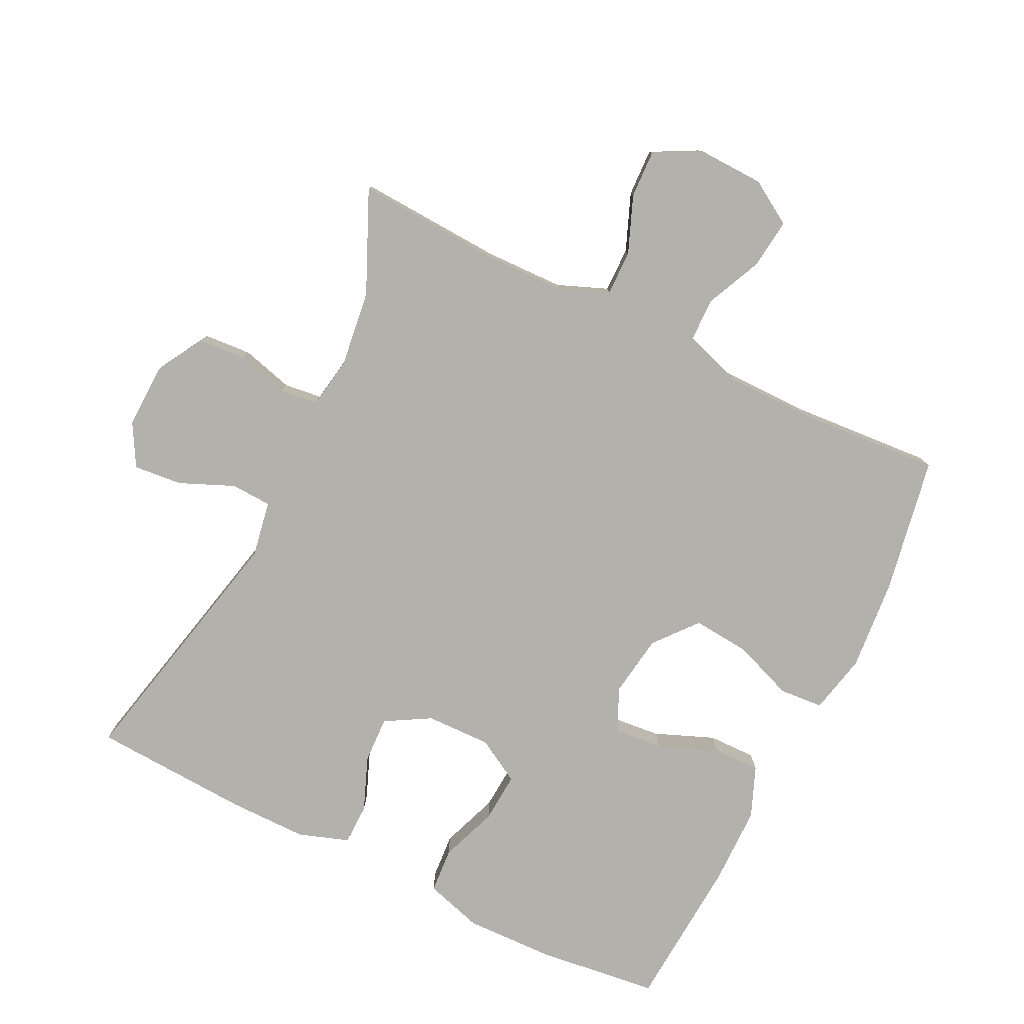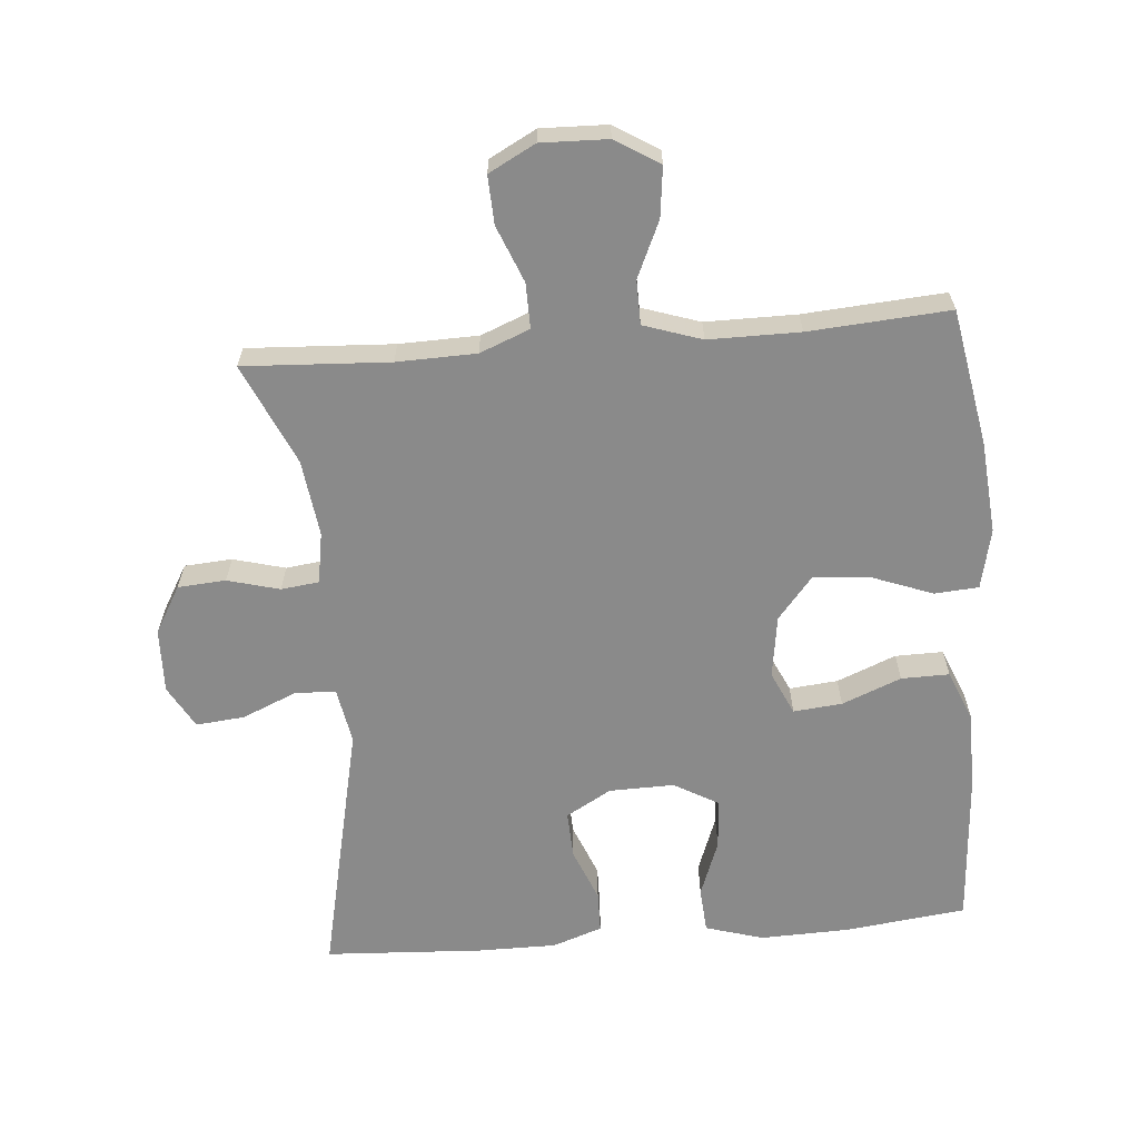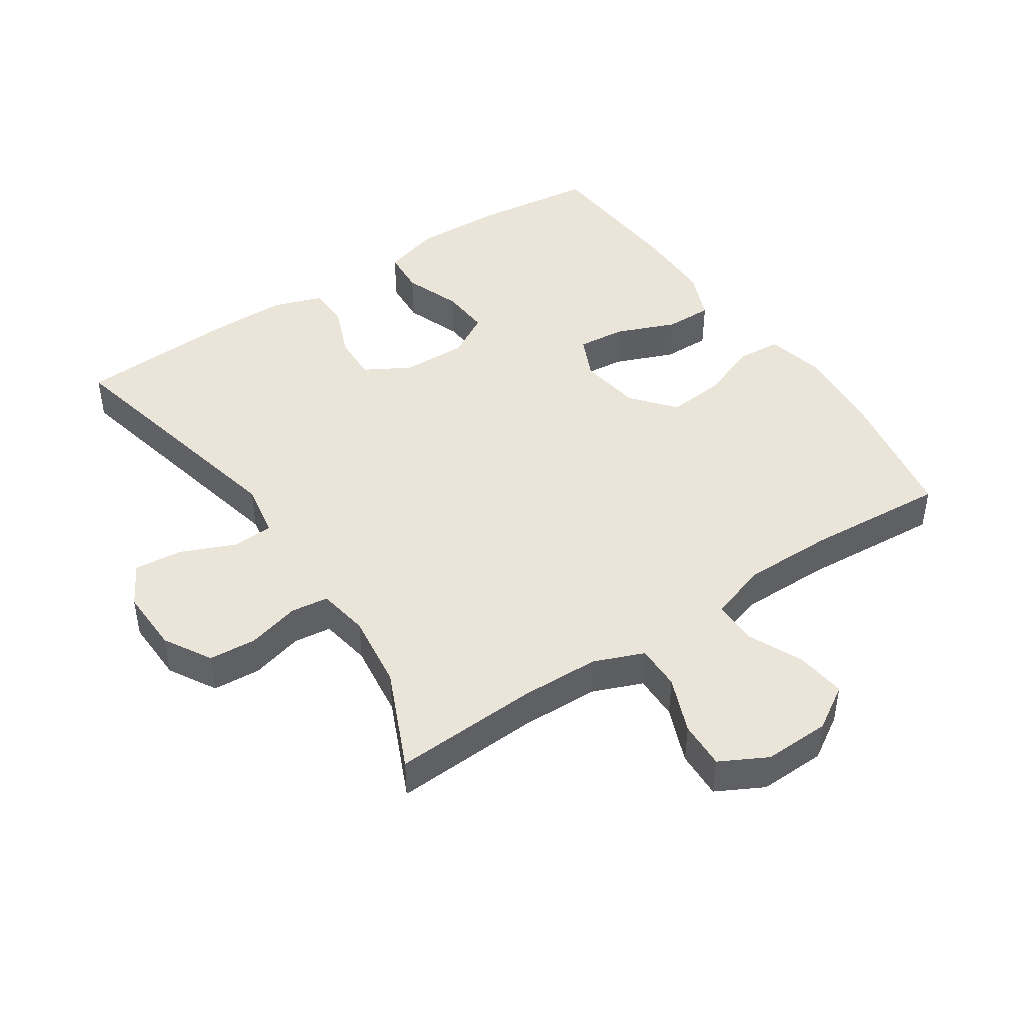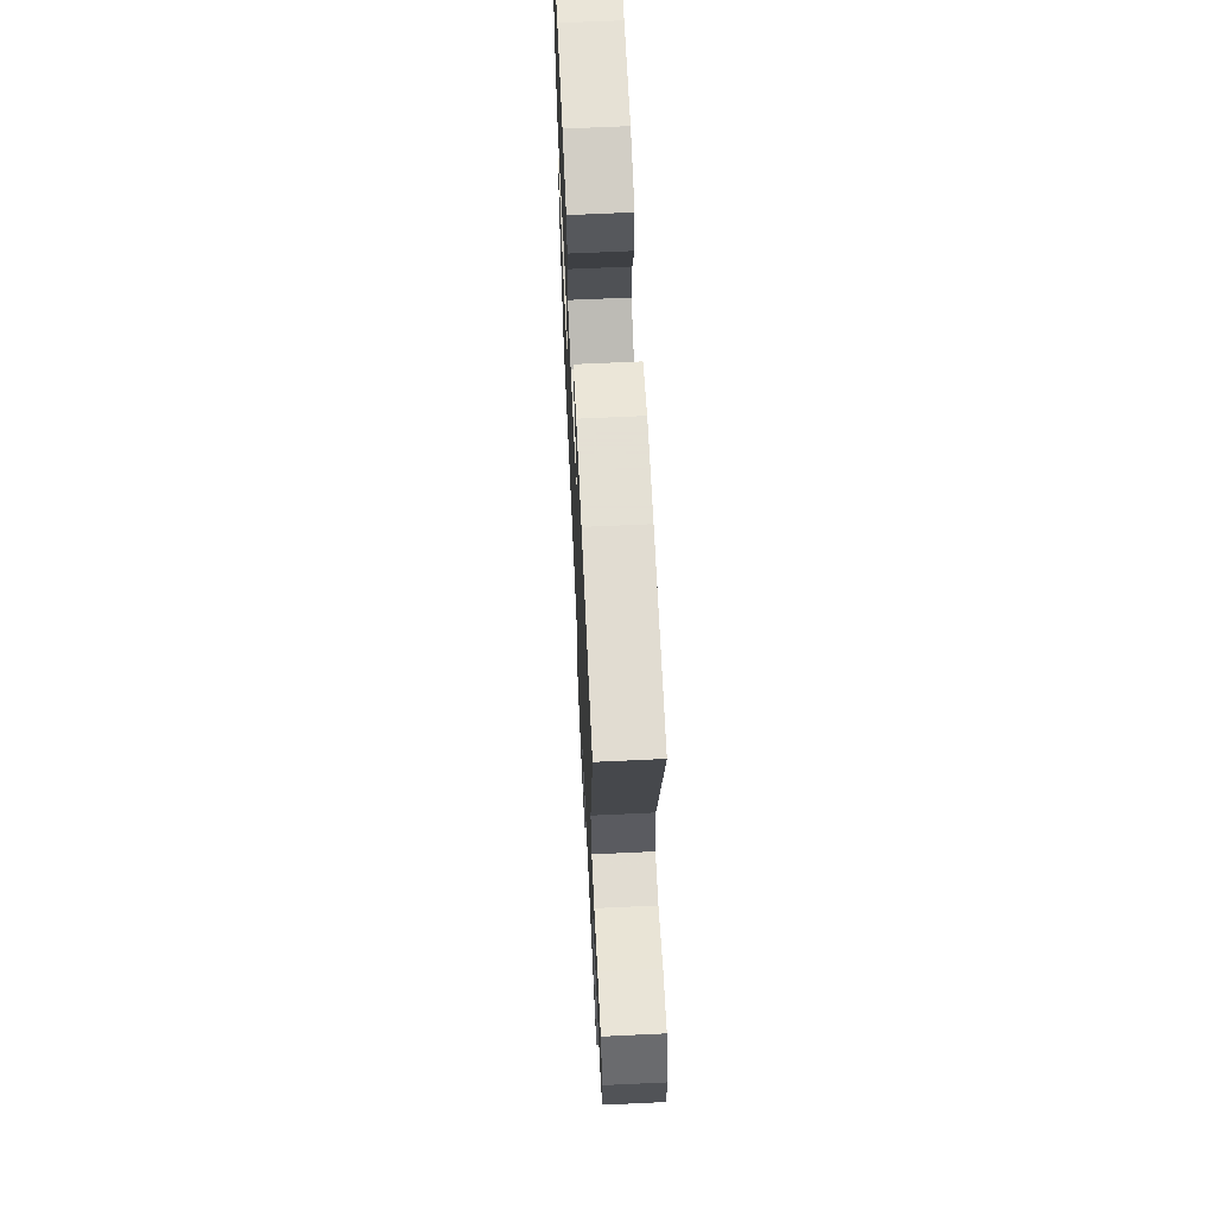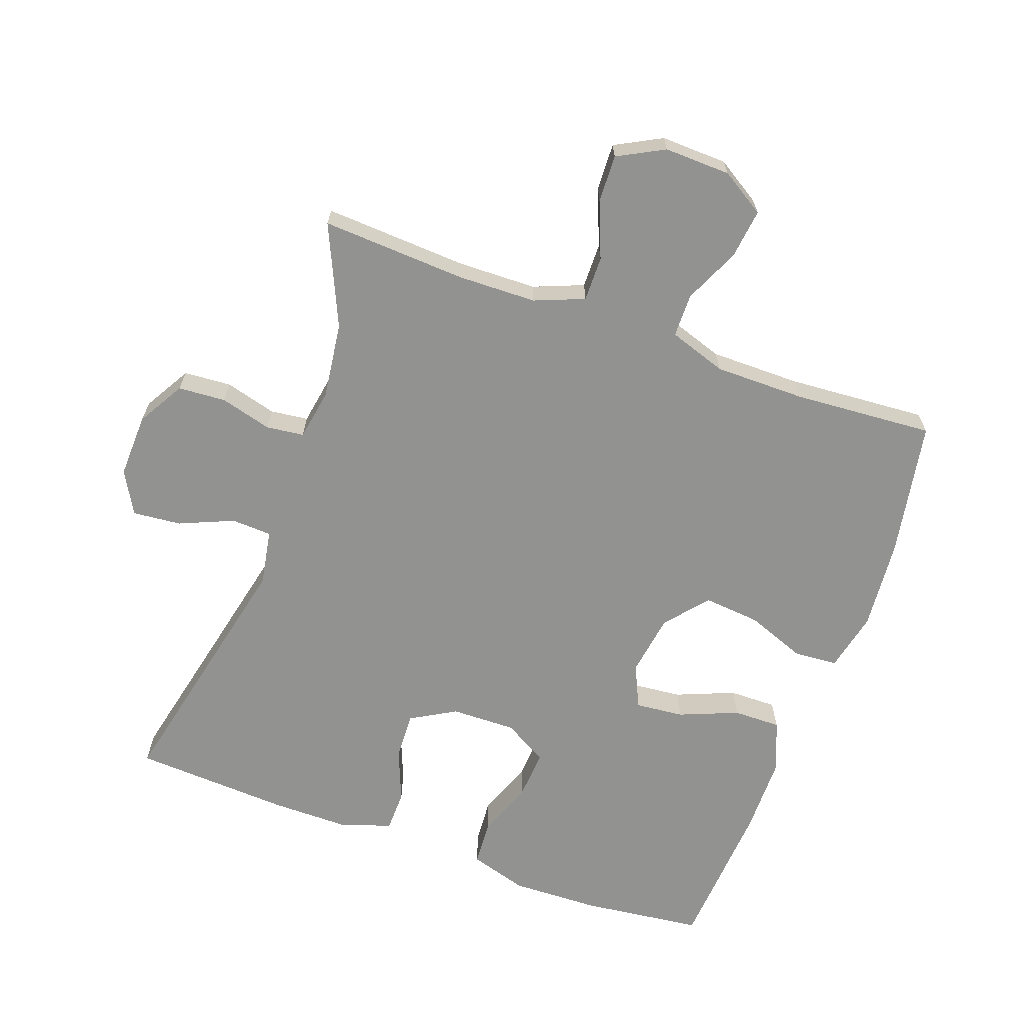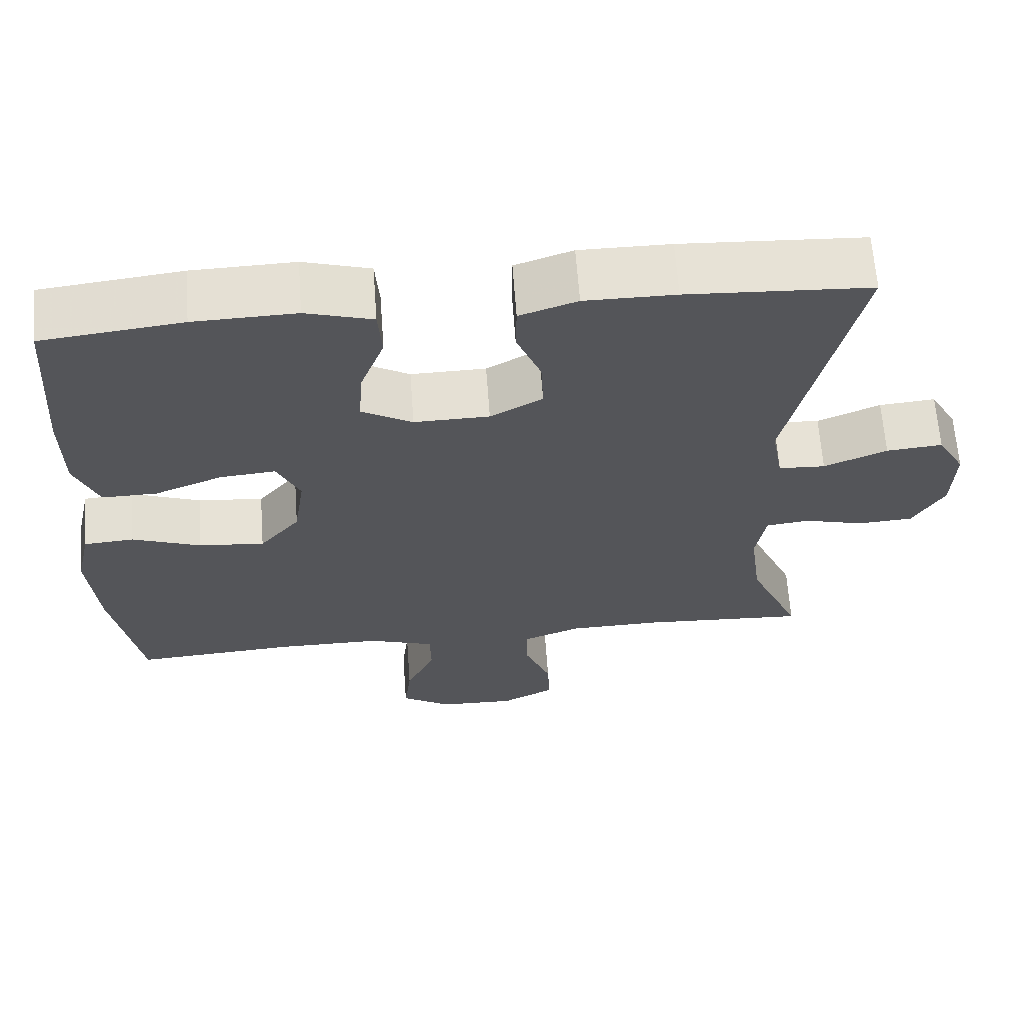
<metadata>
{"format":"obj","ext":"obj","renderer":"f3d","projection":"perspective","resolution":1024,"background":"white","views":[{"elev":-79.1,"azim":153.8,"up":"+Y"},{"elev":-63.5,"azim":-175.2,"up":"+Y"},{"elev":44.8,"azim":146.2,"up":"+Y"},{"elev":66.2,"azim":87.3,"up":"+Z"},{"elev":-66.2,"azim":160.1,"up":"+Y"},{"elev":64.6,"azim":-4.2,"up":"+Z"}]}
</metadata>
<code>
v 0.5 0.07 0.5
v 0.414 0.07 0.112
v 0.429 0.07 0.028
v 0.49 0.07 0.025
v 0.572 0.07 0.06
v 0.645 0.07 0.067
v 0.681 0.07 0.003
v 0.678 0.07 -0.094
v 0.637 0.07 -0.165
v 0.565 0.07 -0.17
v 0.487 0.07 -0.149
v 0.43 0.07 -0.156
v 0.417 0.07 -0.233
v 0.432 0.07 -0.348
v 0.5 0.07 -0.5
v 0.281 0.07 -0.488
v 0.162 0.07 -0.491
v 0.087 0.07 -0.521
v 0.088 0.07 -0.589
v 0.122 0.07 -0.674
v 0.125 0.07 -0.746
v 0.055 0.07 -0.783
v -0.045 0.07 -0.78
v -0.111 0.07 -0.739
v -0.102 0.07 -0.664
v -0.064 0.07 -0.58
v -0.065 0.07 -0.514
v -0.152 0.07 -0.485
v -0.289 0.07 -0.485
v -0.5 0.07 -0.5
v -0.537 0.07 -0.295
v -0.549 0.07 -0.157
v -0.529 0.07 -0.067
v -0.463 0.07 -0.062
v -0.373 0.07 -0.096
v -0.287 0.07 -0.104
v -0.234 0.07 -0.04
v -0.22 0.07 0.054
v -0.25 0.07 0.119
v -0.323 0.07 0.112
v -0.412 0.07 0.076
v -0.484 0.07 0.075
v -0.515 0.07 0.151
v -0.516 0.07 0.271
v -0.5 0.07 0.5
v -0.317 0.07 0.522
v -0.184 0.07 0.526
v -0.097 0.07 0.5
v -0.092 0.07 0.432
v -0.124 0.07 0.346
v -0.129 0.07 0.271
v -0.063 0.07 0.233
v 0.035 0.07 0.235
v 0.103 0.07 0.274
v 0.1 0.07 0.345
v 0.068 0.07 0.425
v 0.069 0.07 0.487
v 0.144 0.07 0.513
v 0.262 0.07 0.513
v 0.5 0 0.5
v 0.414 0 0.112
v 0.429 0 0.028
v 0.49 0 0.025
v 0.572 0 0.06
v 0.645 0 0.067
v 0.681 0 0.003
v 0.678 0 -0.094
v 0.637 0 -0.165
v 0.565 0 -0.17
v 0.487 0 -0.149
v 0.43 0 -0.156
v 0.417 0 -0.233
v 0.432 0 -0.348
v 0.5 0 -0.5
v 0.281 0 -0.488
v 0.162 0 -0.491
v 0.087 0 -0.521
v 0.088 0 -0.589
v 0.122 0 -0.674
v 0.125 0 -0.746
v 0.055 0 -0.783
v -0.045 0 -0.78
v -0.111 0 -0.739
v -0.102 0 -0.664
v -0.064 0 -0.58
v -0.065 0 -0.514
v -0.152 0 -0.485
v -0.289 0 -0.485
v -0.5 0 -0.5
v -0.537 0 -0.295
v -0.549 0 -0.157
v -0.529 0 -0.067
v -0.463 0 -0.062
v -0.373 0 -0.096
v -0.287 0 -0.104
v -0.234 0 -0.04
v -0.22 0 0.054
v -0.25 0 0.119
v -0.323 0 0.112
v -0.412 0 0.076
v -0.484 0 0.075
v -0.515 0 0.151
v -0.516 0 0.271
v -0.5 0 0.5
v -0.317 0 0.522
v -0.184 0 0.526
v -0.097 0 0.5
v -0.092 0 0.432
v -0.124 0 0.346
v -0.129 0 0.271
v -0.063 0 0.233
v 0.035 0 0.235
v 0.103 0 0.274
v 0.1 0 0.345
v 0.068 0 0.425
v 0.069 0 0.487
v 0.144 0 0.513
v 0.262 0 0.513
f 59 1 2
f 58 59 2
f 57 58 2
f 56 57 2
f 55 56 2
f 54 55 2 3
f 53 54 3
f 52 53 3
f 48 49 50
f 47 48 50
f 46 47 50
f 45 46 50
f 44 45 50
f 43 44 50
f 42 43 50
f 41 42 50
f 40 41 50
f 39 40 50 51
f 38 39 51 52
f 33 34 35
f 32 33 35
f 31 32 35
f 30 31 35
f 29 30 35
f 28 29 35 36
f 27 28 36 37
f 24 25 26
f 23 24 26
f 22 23 26
f 21 22 26
f 20 21 26
f 19 20 26
f 18 19 26 27
f 38 52 3
f 37 38 3
f 27 37 3
f 18 27 3
f 17 18 3
f 9 10 11
f 8 9 11
f 7 8 11
f 6 7 11
f 5 6 11
f 4 5 11
f 4 11 12
f 3 4 12
f 17 3 12
f 16 17 12
f 14 15 16
f 13 14 16
f 12 13 16
f 61 60 118
f 61 118 117
f 61 117 116
f 61 116 115
f 61 115 114
f 62 61 114 113
f 62 113 112
f 62 112 111
f 109 108 107
f 109 107 106
f 109 106 105
f 109 105 104
f 109 104 103
f 109 103 102
f 109 102 101
f 109 101 100
f 109 100 99
f 110 109 99 98
f 111 110 98 97
f 94 93 92
f 94 92 91
f 94 91 90
f 94 90 89
f 94 89 88
f 95 94 88 87
f 96 95 87 86
f 85 84 83
f 85 83 82
f 85 82 81
f 85 81 80
f 85 80 79
f 85 79 78
f 86 85 78 77
f 62 111 97
f 62 97 96
f 62 96 86
f 62 86 77
f 62 77 76
f 70 69 68
f 70 68 67
f 70 67 66
f 70 66 65
f 70 65 64
f 70 64 63
f 71 70 63
f 71 63 62
f 71 62 76
f 71 76 75
f 75 74 73
f 75 73 72
f 75 72 71
f 1 60 61 2
f 2 61 62 3
f 3 62 63 4
f 4 63 64 5
f 5 64 65 6
f 6 65 66 7
f 7 66 67 8
f 8 67 68 9
f 9 68 69 10
f 10 69 70 11
f 11 70 71 12
f 12 71 72 13
f 13 72 73 14
f 14 73 74 15
f 15 74 75 16
f 16 75 76 17
f 17 76 77 18
f 18 77 78 19
f 19 78 79 20
f 20 79 80 21
f 21 80 81 22
f 22 81 82 23
f 23 82 83 24
f 24 83 84 25
f 25 84 85 26
f 26 85 86 27
f 27 86 87 28
f 28 87 88 29
f 29 88 89 30
f 30 89 90 31
f 31 90 91 32
f 32 91 92 33
f 33 92 93 34
f 34 93 94 35
f 35 94 95 36
f 36 95 96 37
f 37 96 97 38
f 38 97 98 39
f 39 98 99 40
f 40 99 100 41
f 41 100 101 42
f 42 101 102 43
f 43 102 103 44
f 44 103 104 45
f 45 104 105 46
f 46 105 106 47
f 47 106 107 48
f 48 107 108 49
f 49 108 109 50
f 50 109 110 51
f 51 110 111 52
f 52 111 112 53
f 53 112 113 54
f 54 113 114 55
f 55 114 115 56
f 56 115 116 57
f 57 116 117 58
f 58 117 118 59
f 59 118 60 1

</code>
